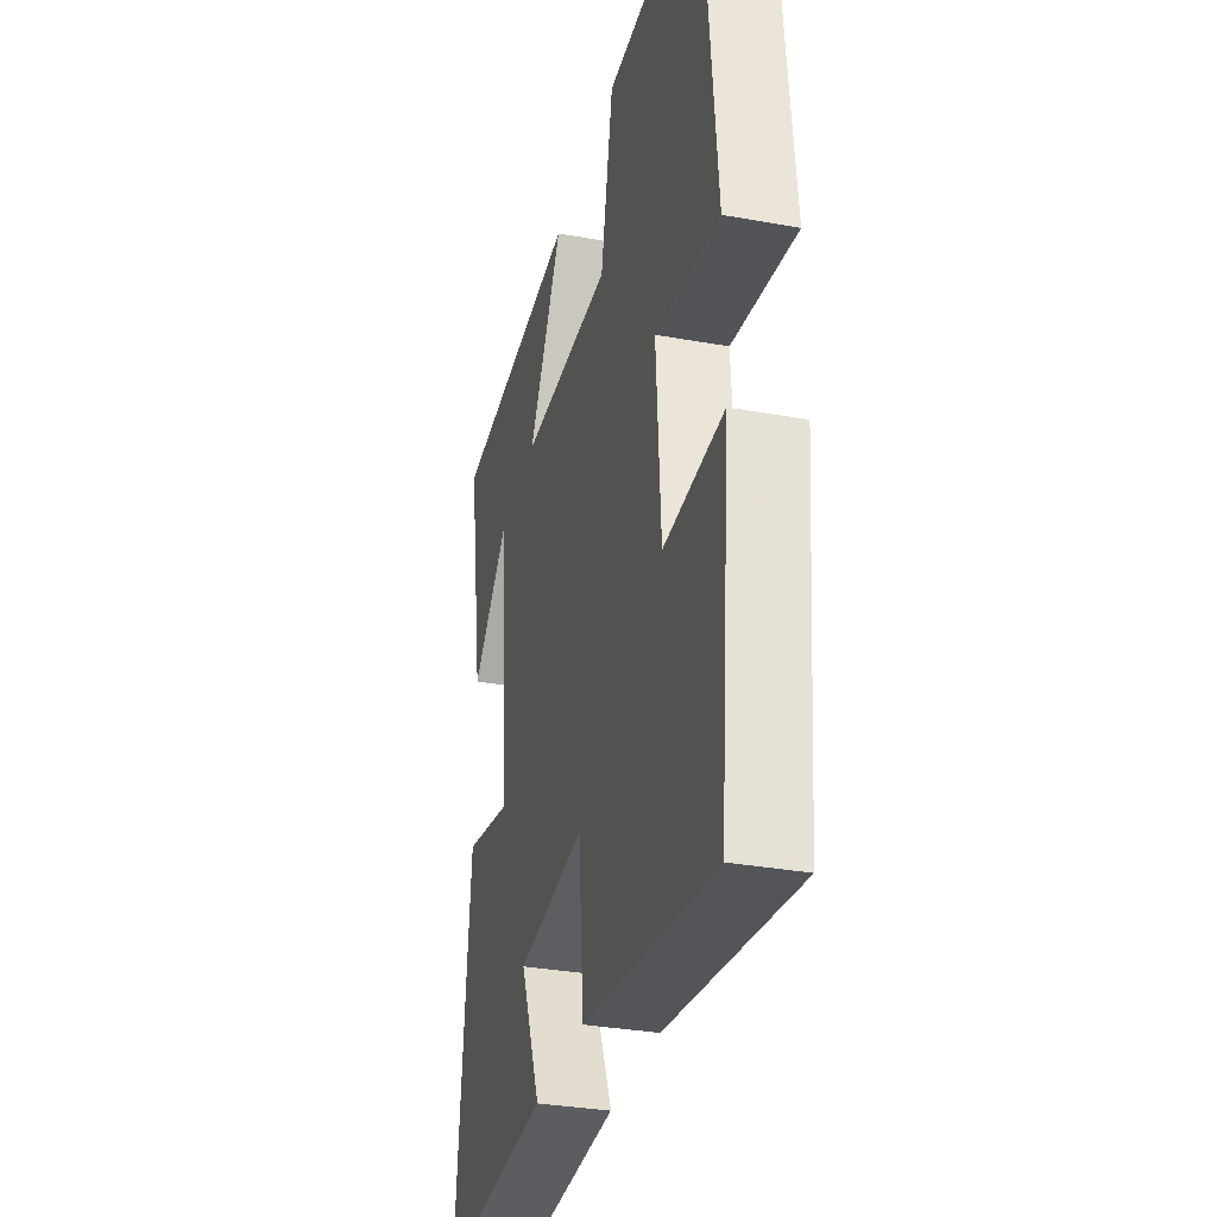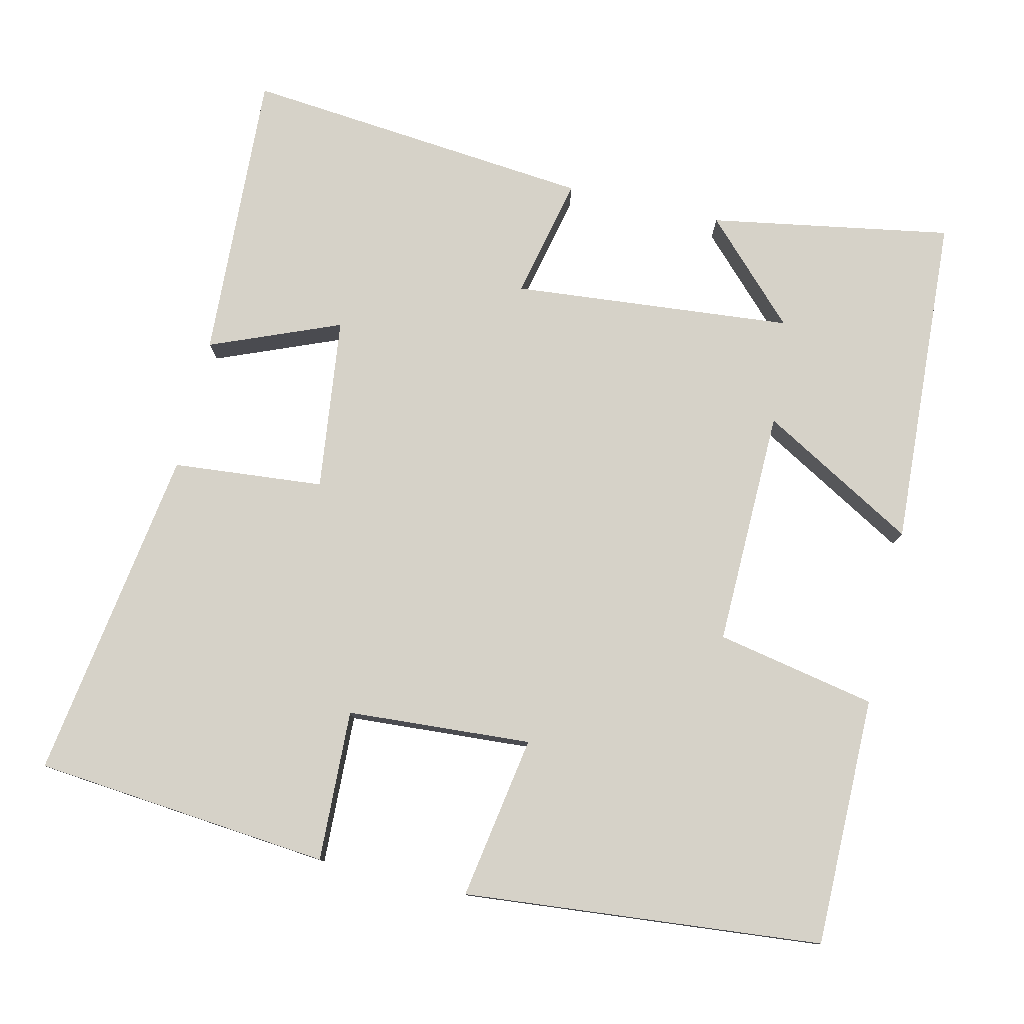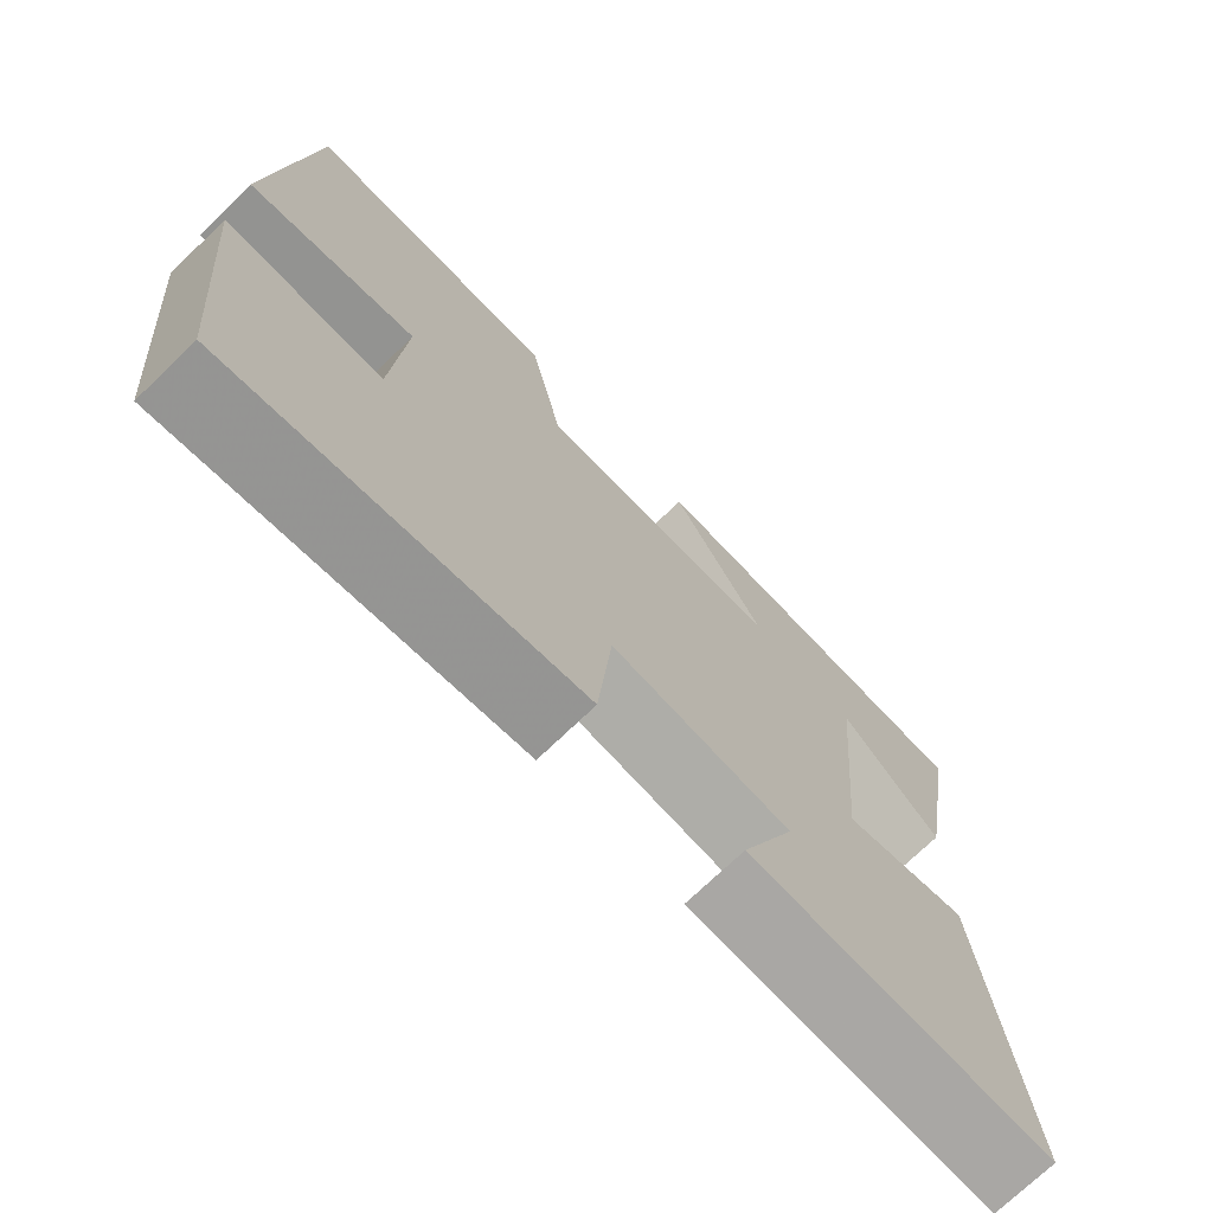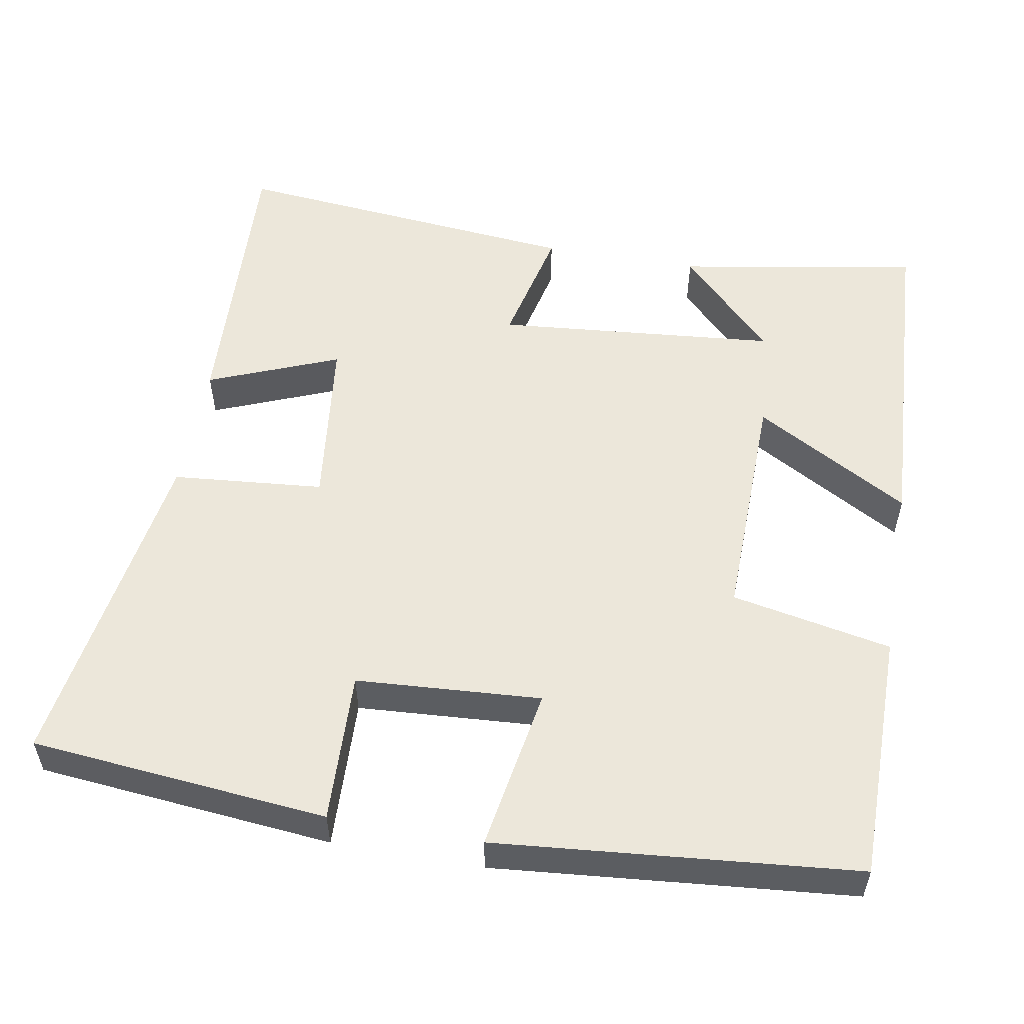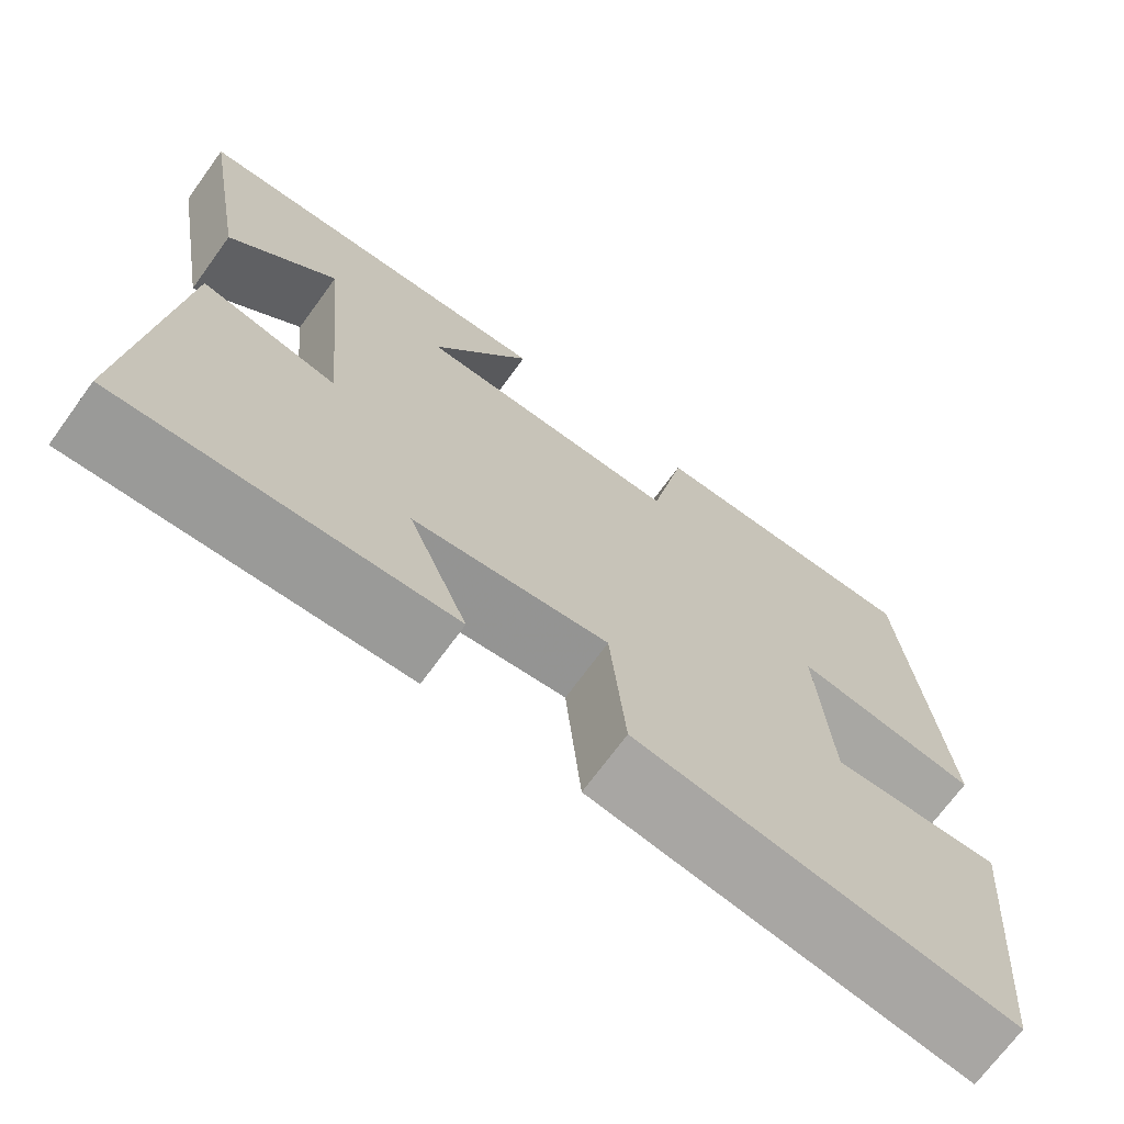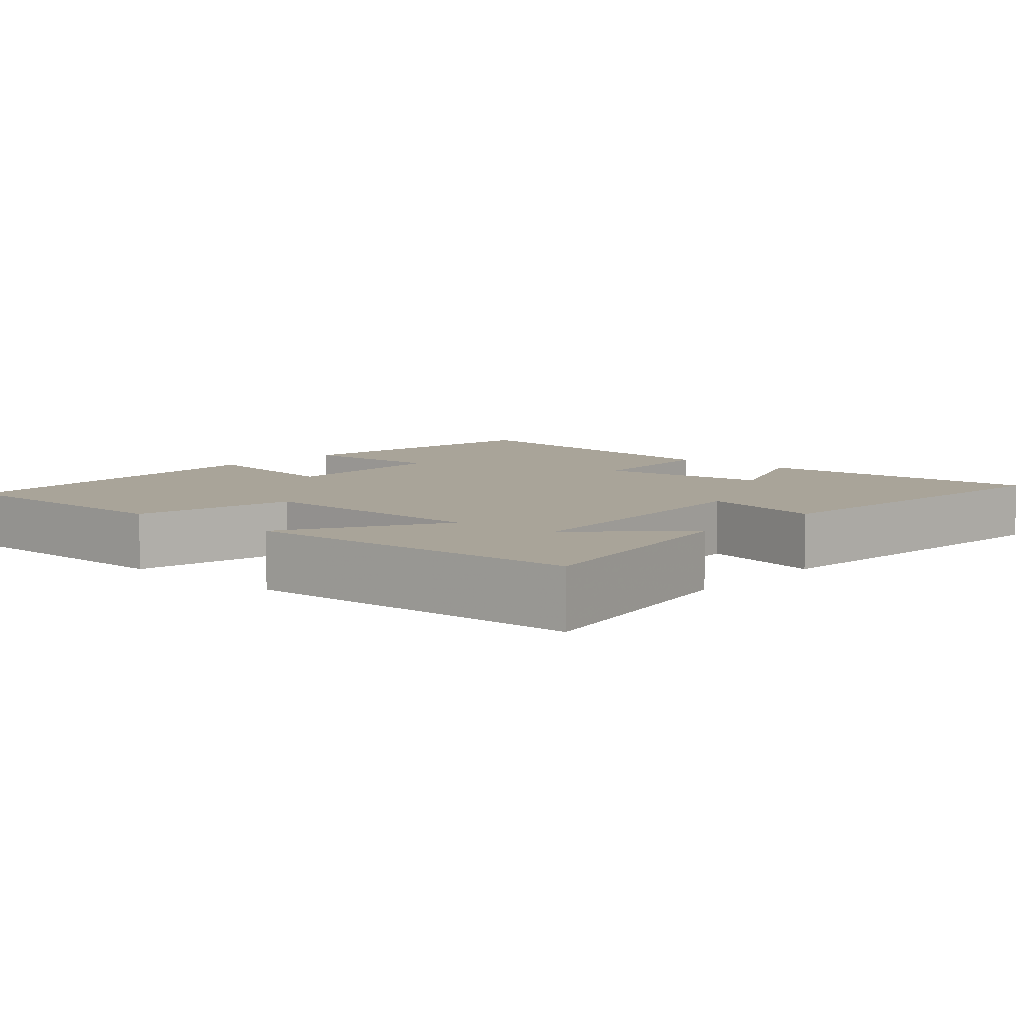
<metadata>
{"format":"obj","ext":"obj","renderer":"f3d","projection":"perspective","resolution":1024,"background":"white","views":[{"elev":-32.6,"azim":-104.1,"up":"+Z"},{"elev":78.2,"azim":-76.9,"up":"+Y"},{"elev":-73.0,"azim":-46.1,"up":"+Z"},{"elev":54.1,"azim":-79.9,"up":"+Y"},{"elev":-70.7,"azim":143.9,"up":"+Z"},{"elev":7.2,"azim":41.6,"up":"+Y"}]}
</metadata>
<code>
v -0.456 0.07 0.5
v -0.126 0.07 0.5
v -0.084 0.07 0.289
v 0.23 0.07 0.295
v 0.112 0.07 0.5
v 0.555 0.07 0.476
v 0.5 0.07 0.156
v 0.372 0.07 0.28
v 0.338 0.07 -0.092
v 0.5 0.07 -0.056
v 0.545 0.07 -0.52
v 0.158 0.07 -0.5
v 0.228 0.07 -0.328
v -0.002 0.07 -0.3
v -0.02 0.07 -0.5
v -0.463 0.07 -0.566
v -0.5 0.07 -0.174
v -0.3 0.07 -0.182
v -0.284 0.07 0.062
v -0.5 0.07 0.026
v -0.456 0 0.5
v -0.126 0 0.5
v -0.084 0 0.289
v 0.23 0 0.295
v 0.112 0 0.5
v 0.555 0 0.476
v 0.5 0 0.156
v 0.372 0 0.28
v 0.338 0 -0.092
v 0.5 0 -0.056
v 0.545 0 -0.52
v 0.158 0 -0.5
v 0.228 0 -0.328
v -0.002 0 -0.3
v -0.02 0 -0.5
v -0.463 0 -0.566
v -0.5 0 -0.174
v -0.3 0 -0.182
v -0.284 0 0.062
v -0.5 0 0.026
f 19 20 1 2
f 18 19 2 3
f 15 16 17 18
f 14 15 18 3
f 13 14 3 4
f 10 11 12 13
f 9 10 13
f 8 9 13 4
f 6 7 8
f 4 5 6 8
f 22 21 40 39
f 23 22 39 38
f 38 37 36 35
f 23 38 35 34
f 24 23 34 33
f 33 32 31 30
f 33 30 29
f 24 33 29 28
f 28 27 26
f 28 26 25 24
f 1 21 22 2
f 2 22 23 3
f 3 23 24 4
f 4 24 25 5
f 5 25 26 6
f 6 26 27 7
f 7 27 28 8
f 8 28 29 9
f 9 29 30 10
f 10 30 31 11
f 11 31 32 12
f 12 32 33 13
f 13 33 34 14
f 14 34 35 15
f 15 35 36 16
f 16 36 37 17
f 17 37 38 18
f 18 38 39 19
f 19 39 40 20
f 20 40 21 1

</code>
